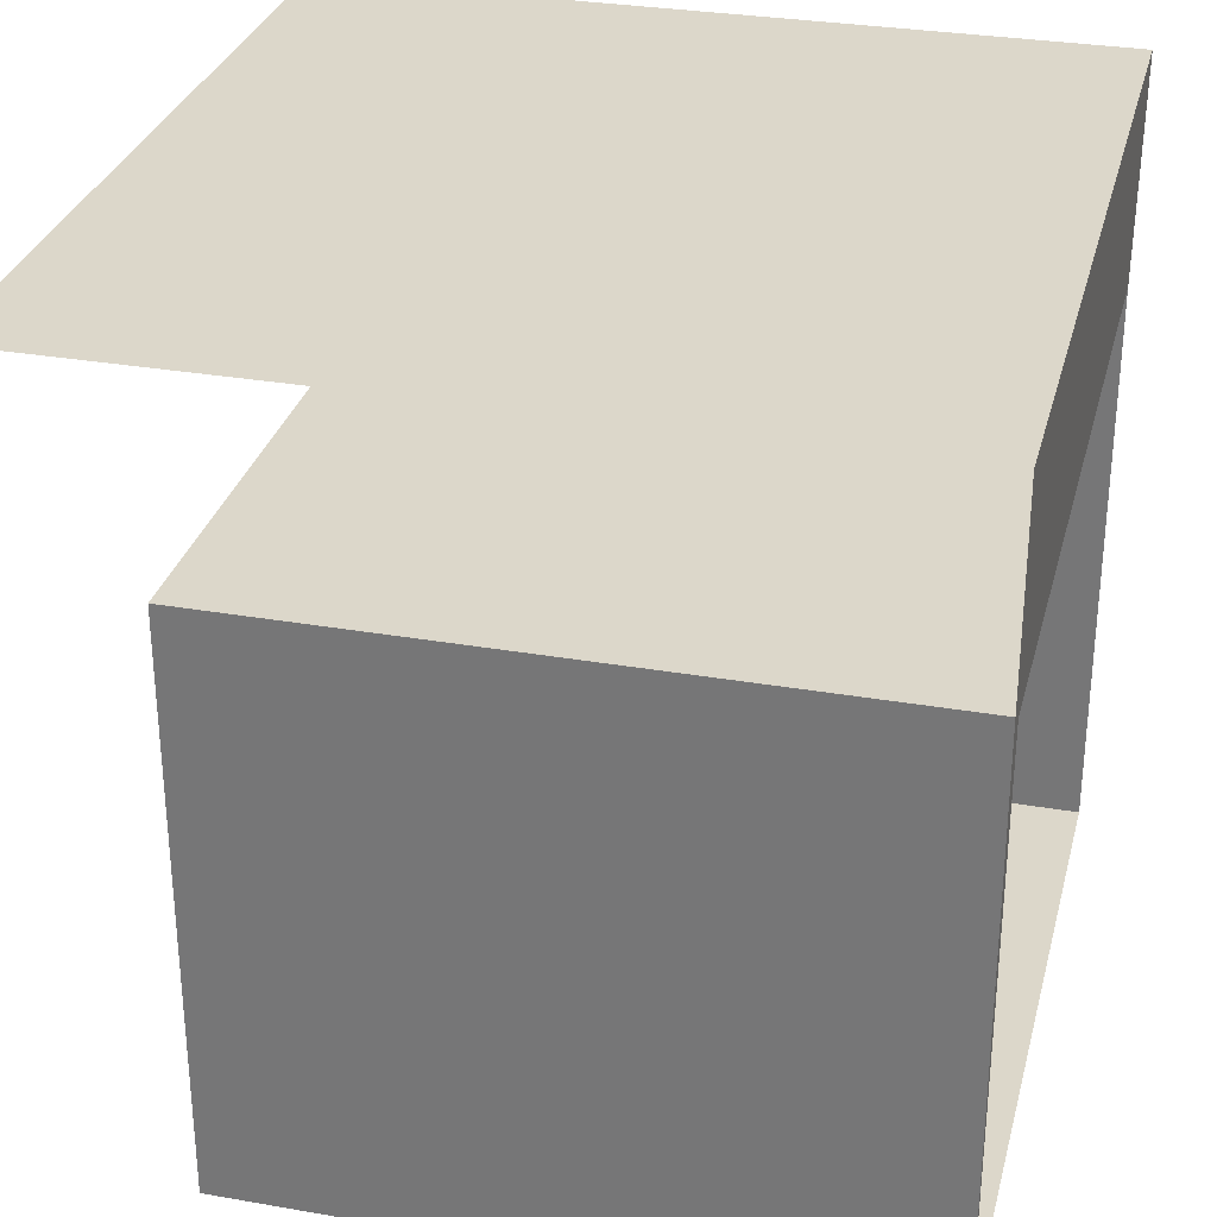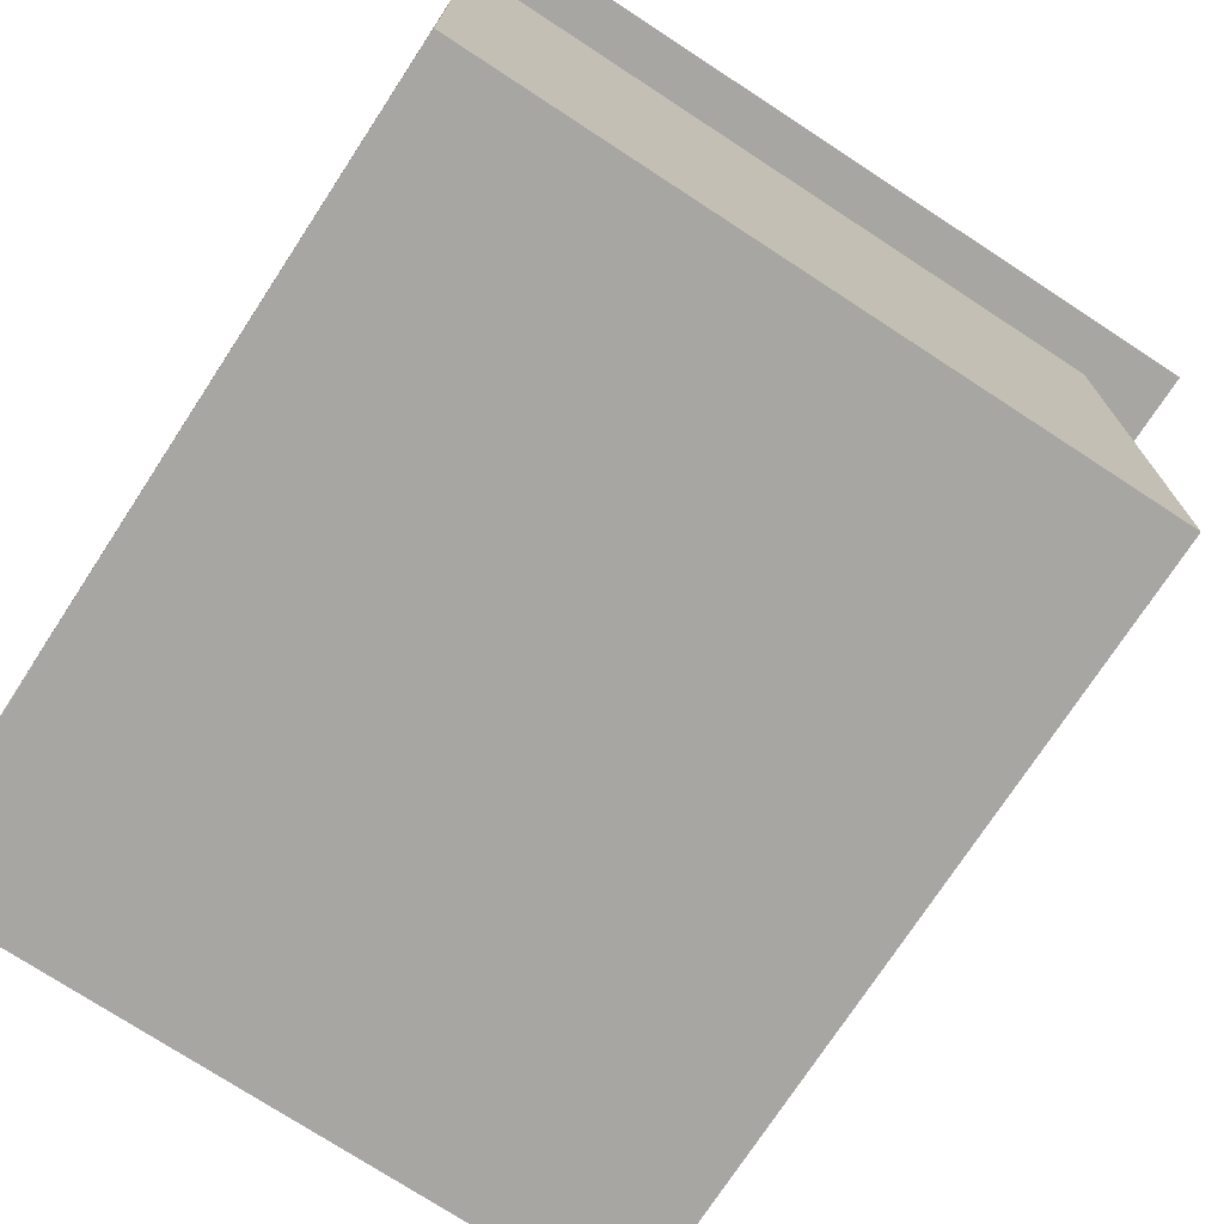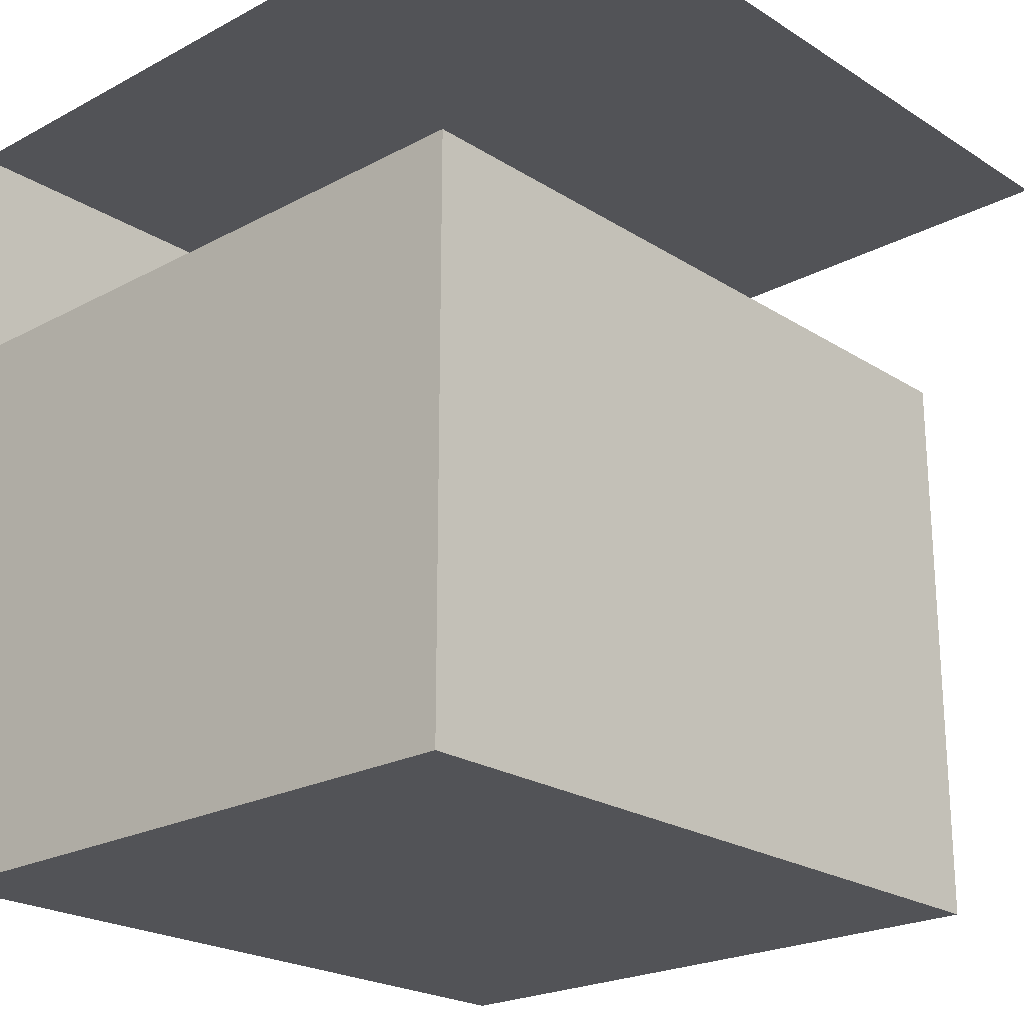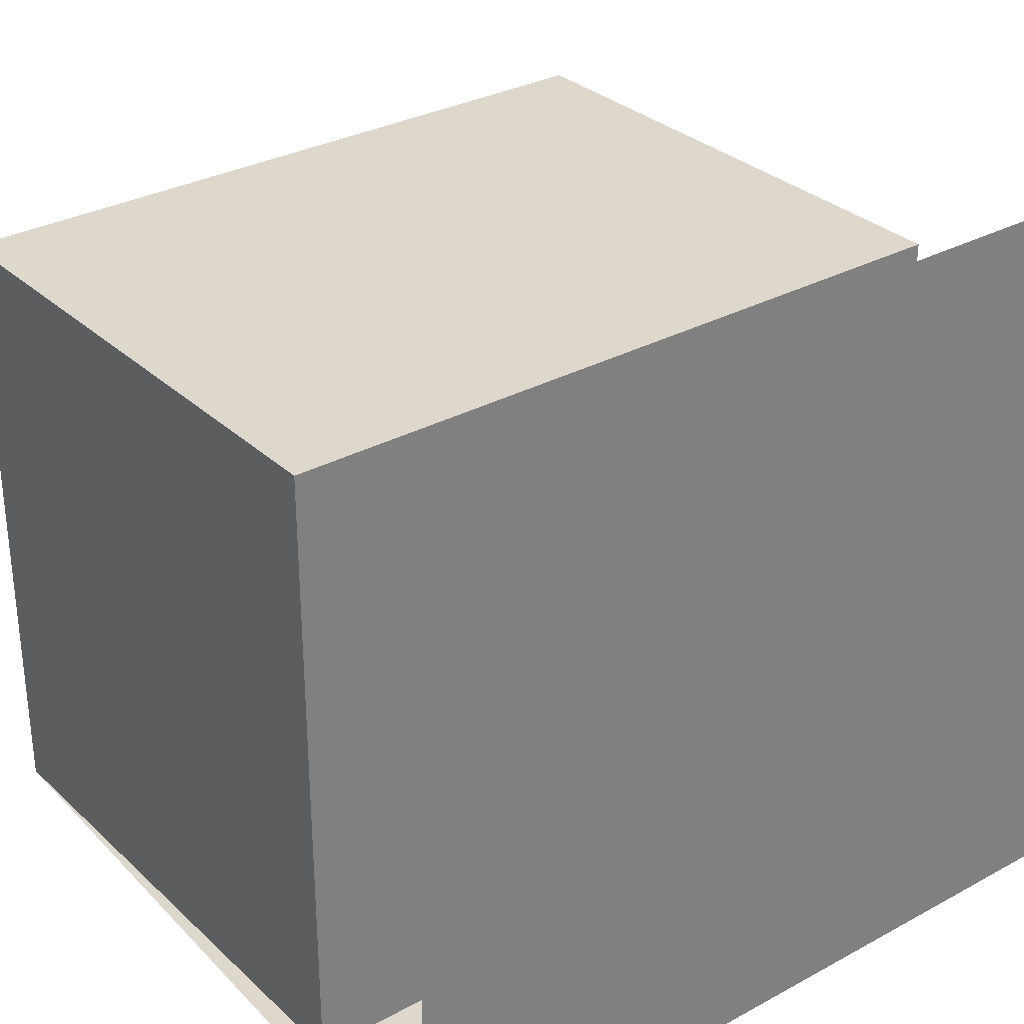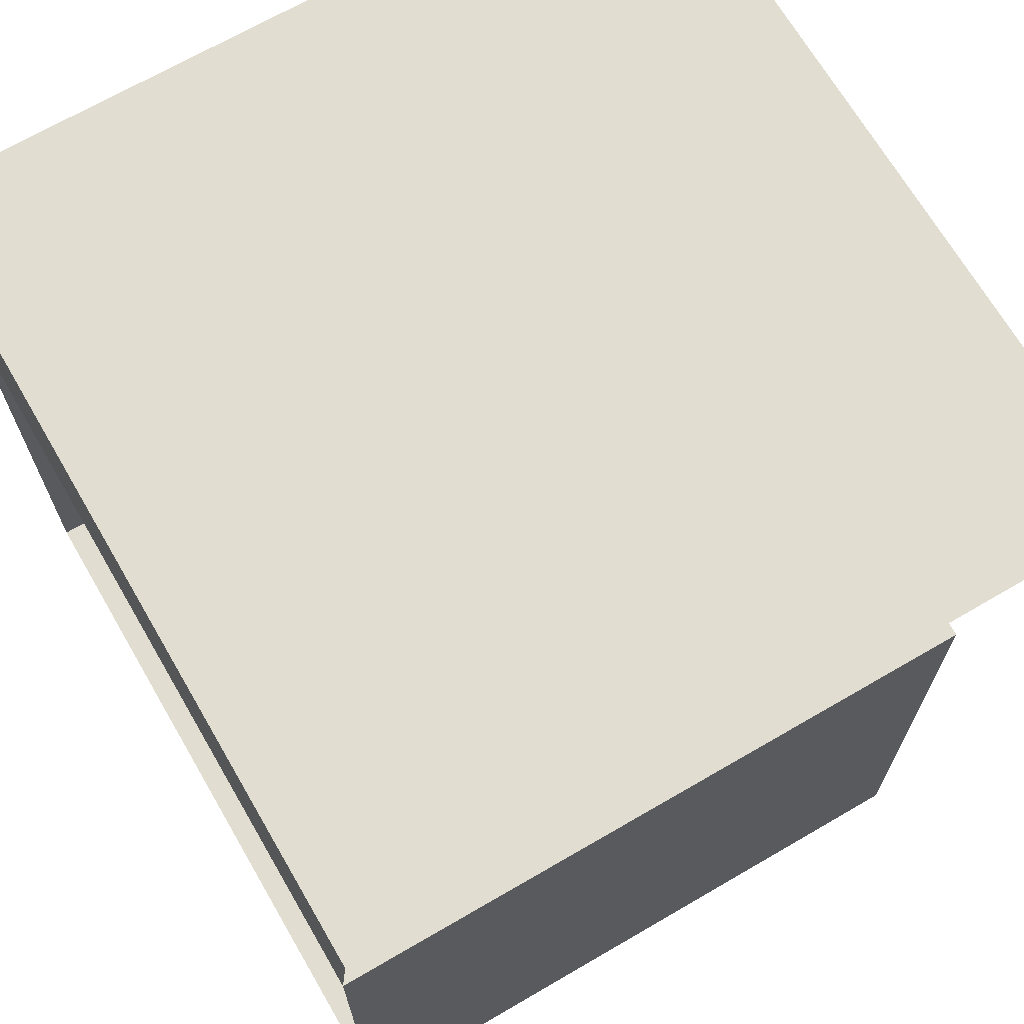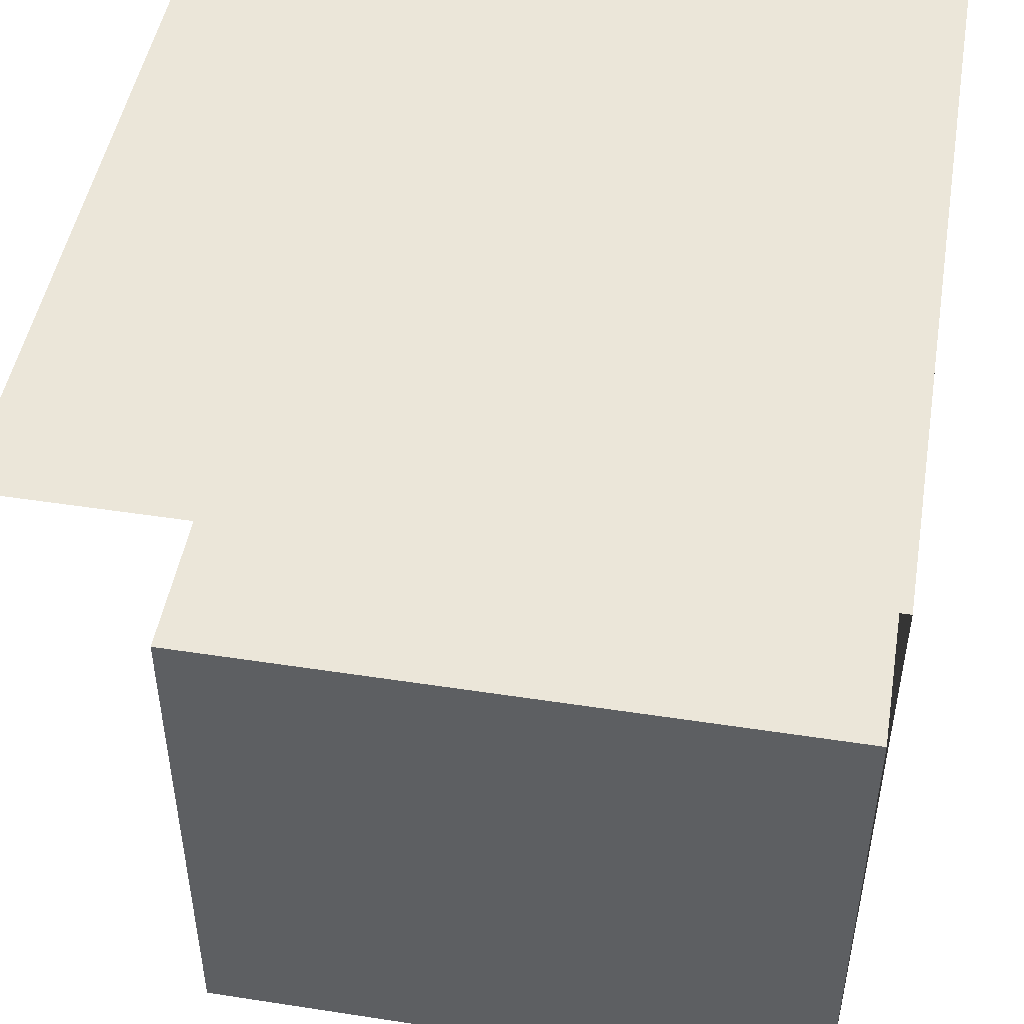
<metadata>
{"format":"obj","ext":"obj","renderer":"f3d","projection":"perspective","resolution":1024,"background":"white","views":[{"elev":30.5,"azim":-75.9,"up":"+Z"},{"elev":-74.3,"azim":56.8,"up":"+Z"},{"elev":-22.5,"azim":132.6,"up":"+Z"},{"elev":31.1,"azim":-37.8,"up":"+Y"},{"elev":68.8,"azim":59.8,"up":"+Z"},{"elev":47.9,"azim":-80.2,"up":"+Z"}]}
</metadata>
<code>
v 113.8 150.3 10.47
v 119.3 150.3 10.47
v 119.3 155.6 10.47
v 113.8 155.6 10.47
v 119.1 154.7 9.027
v 114 154.7 9.027
v 114 154.7 5.137
v 119.1 154.7 5.137
v 119.3 150.3 10.47
v 113.8 150.3 10.47
v 114 150.3 9.027
v 119.1 150.3 9.027
v 114 150.3 5.137
v 113.8 150.3 10.47
v 119.1 150.3 9.027
v 114 150.3 9.027
v 114 154.7 9.027
v 119.1 154.7 9.027
v 114 150.3 9.027
v 114 150.3 5.137
v 114 154.7 5.137
v 114 154.7 9.027
v 114 150.3 5.137
v 119.1 150.3 5.137
v 119.1 154.7 5.137
v 114 154.7 5.137
v 119.1 150.3 5.137
v 119.1 150.3 9.027
v 119.1 154.7 9.027
v 119.1 154.7 5.137
f 1 2 3
f 3 4 1
f 5 6 7
f 7 8 5
f 9 10 11
f 11 12 9
f 13 11 14
f 15 16 17
f 17 18 15
f 19 20 21
f 21 22 19
f 23 24 25
f 25 26 23
f 27 28 29
f 29 30 27

</code>
